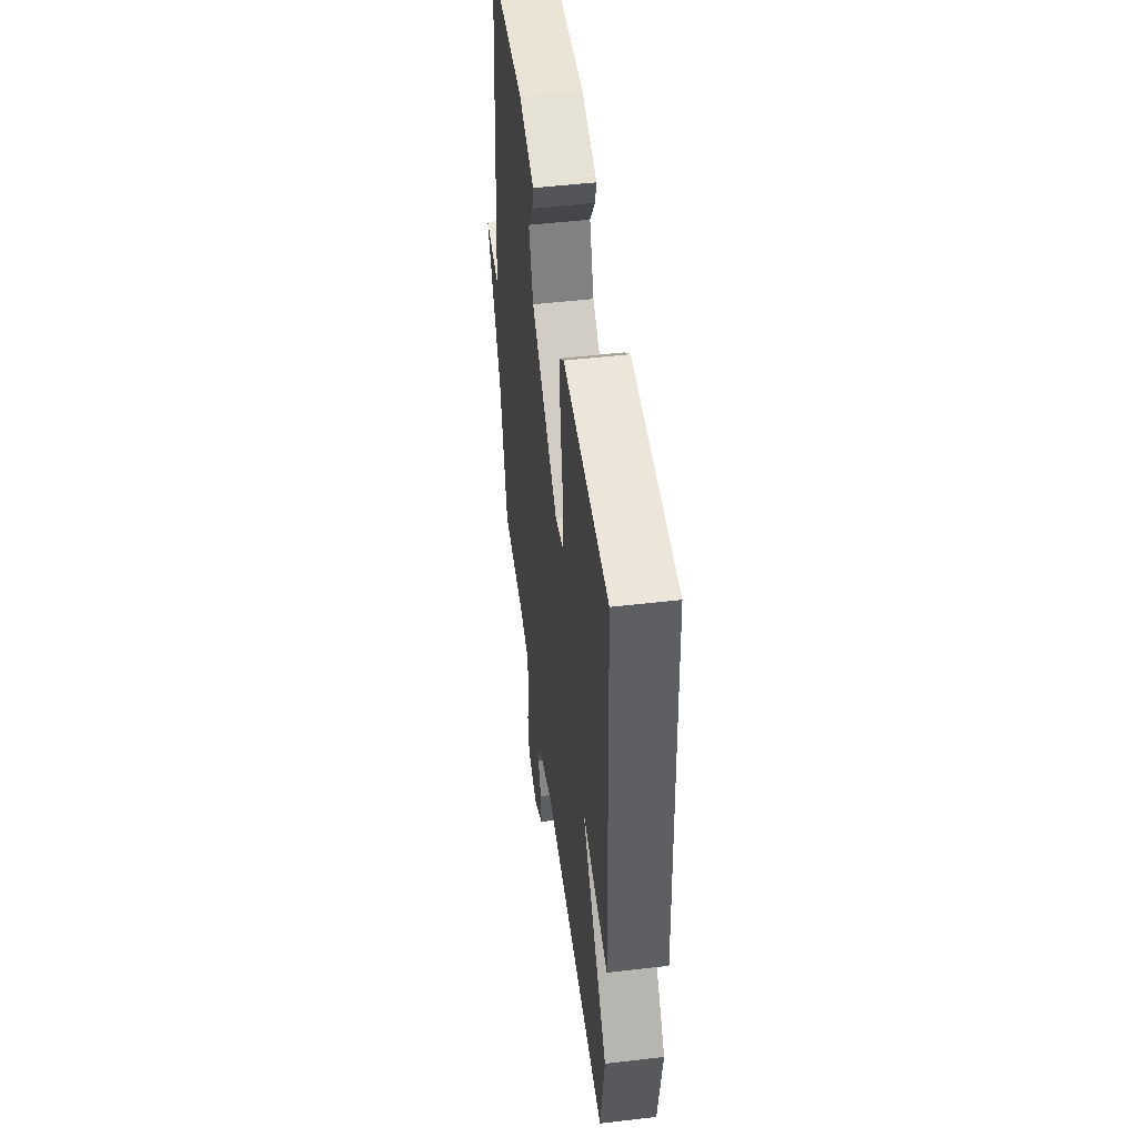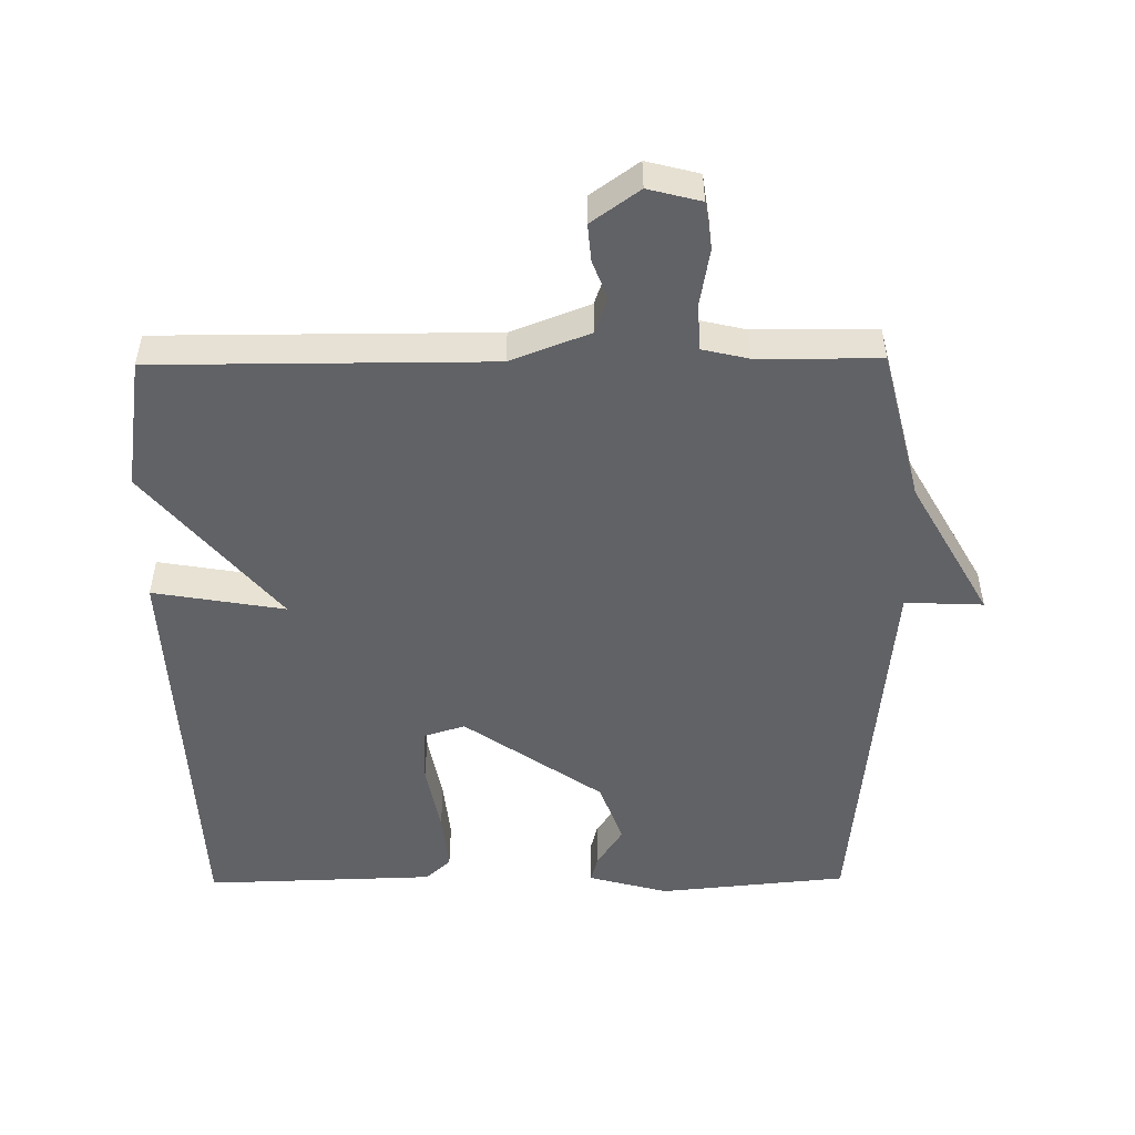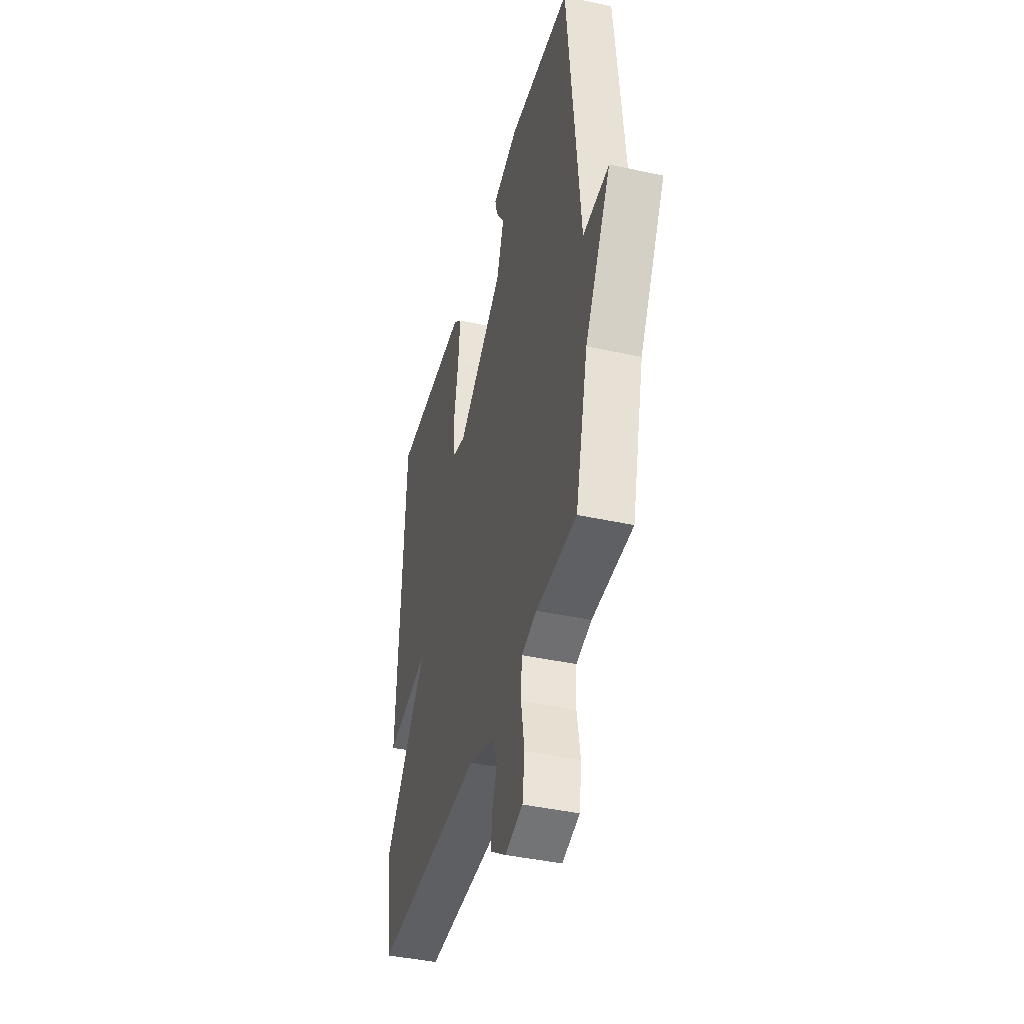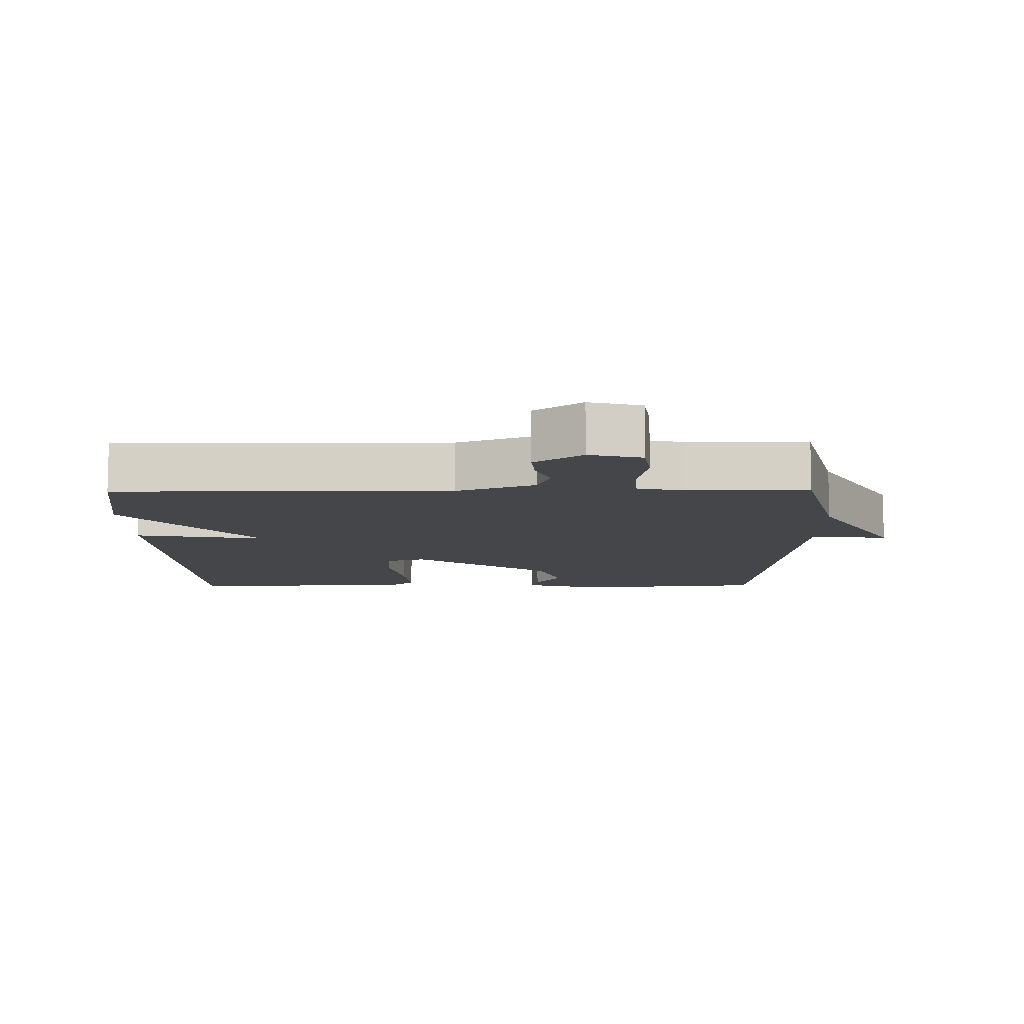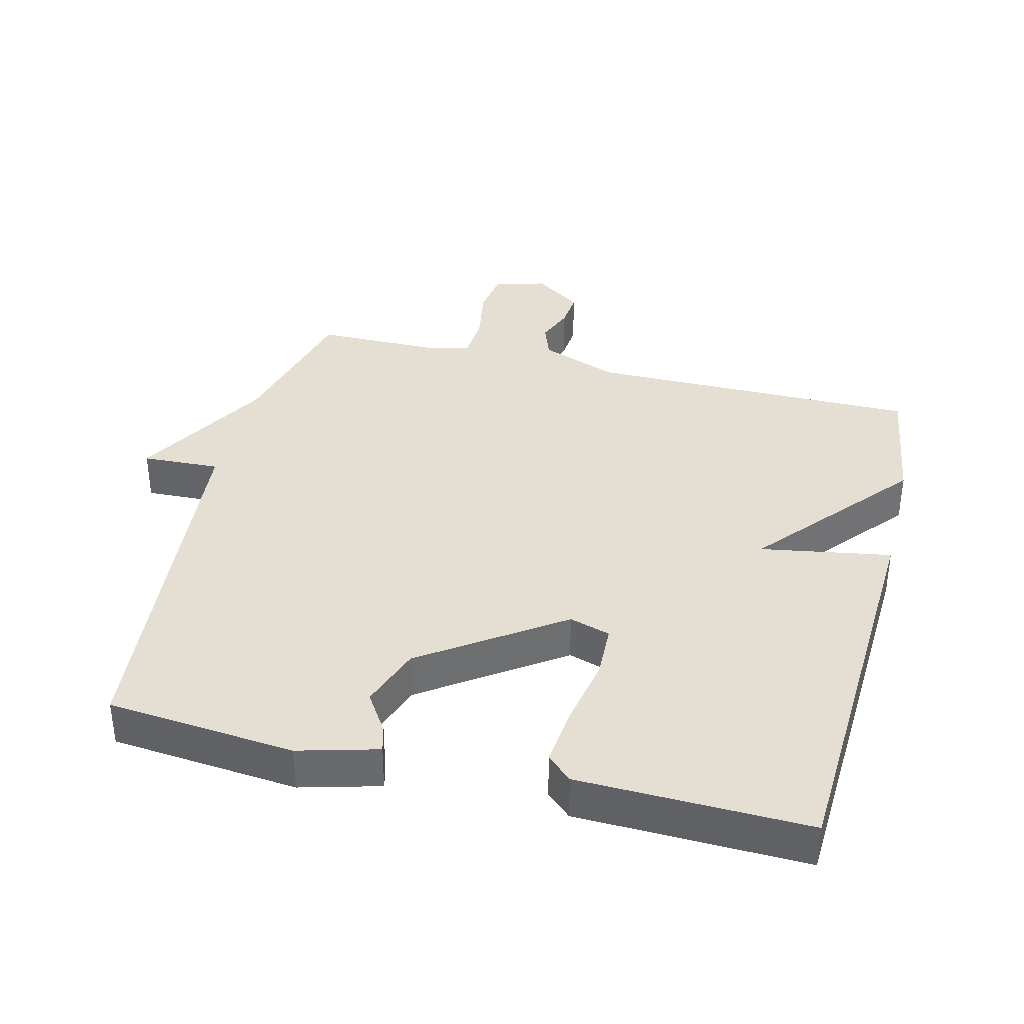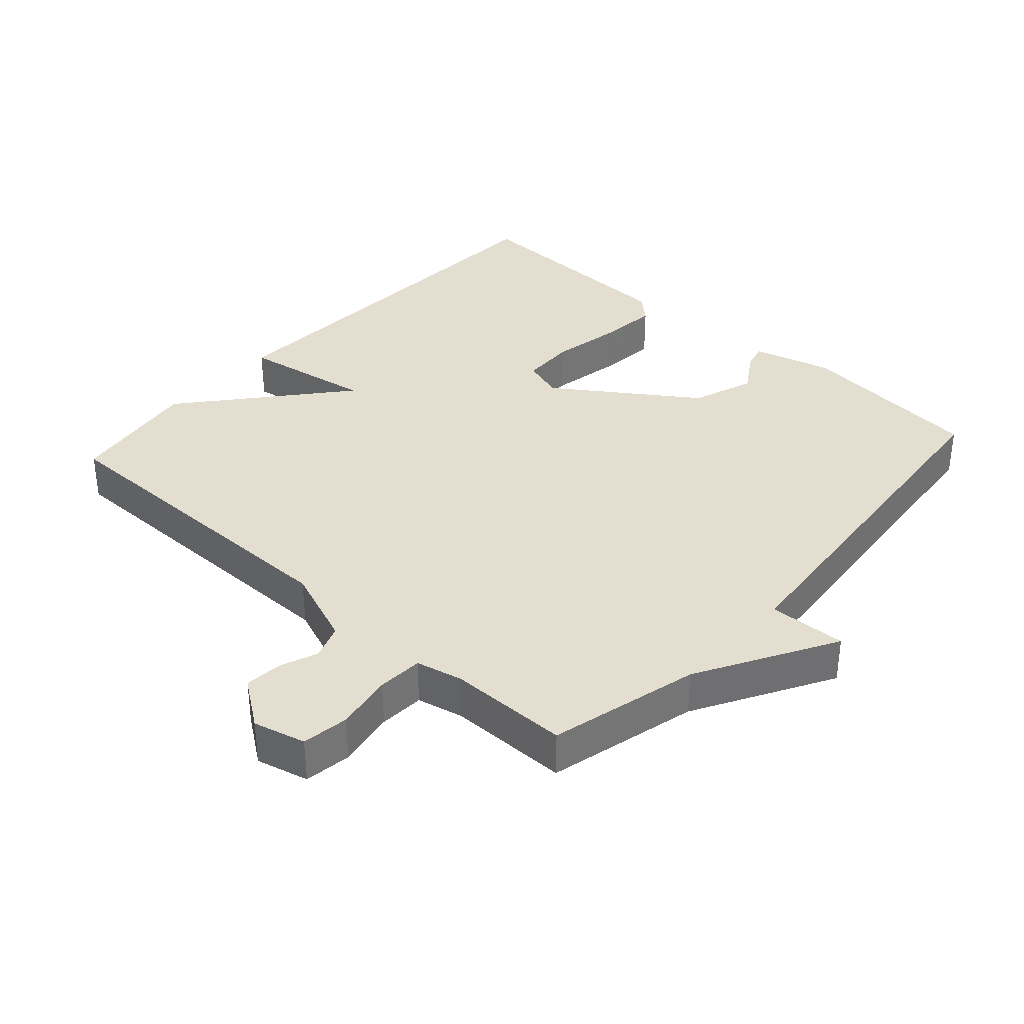
<metadata>
{"format":"obj","ext":"obj","renderer":"f3d","projection":"perspective","resolution":1024,"background":"white","views":[{"elev":49.7,"azim":82.6,"up":"+Z"},{"elev":-50.7,"azim":-179.4,"up":"+Y"},{"elev":-41.8,"azim":-104.8,"up":"+Z"},{"elev":-9.7,"azim":-179.4,"up":"+Y"},{"elev":37.0,"azim":13.9,"up":"+Y"},{"elev":35.9,"azim":-137.9,"up":"+Y"}]}
</metadata>
<code>
v 0.5 0.07 -0.5
v 0.006 0.07 -0.5
v -0.111 0.07 -0.545
v -0.13 0.07 -0.598
v -0.108 0.07 -0.654
v -0.103 0.07 -0.71
v -0.174 0.07 -0.761
v -0.252 0.07 -0.741
v -0.262 0.07 -0.671
v -0.247 0.07 -0.585
v -0.251 0.07 -0.517
v -0.32 0.07 -0.501
v -0.5 0.07 -0.5
v -0.556 0.07 -0.275
v -0.672 0.07 -0.07
v -0.556 0.07 -0.075
v -0.5 0.07 0.5
v -0.221 0.07 0.527
v -0.103 0.07 0.495
v -0.113 0.07 0.456
v -0.151 0.07 0.397
v -0.118 0.07 0.304
v 0.087 0.07 0.162
v 0.148 0.07 0.181
v 0.151 0.07 0.262
v 0.131 0.07 0.367
v 0.122 0.07 0.456
v 0.159 0.07 0.49
v 0.5 0.07 0.5
v 0.529 0.07 -0.105
v 0.334 0.07 -0.072
v 0.529 0.07 -0.305
v 0.5 0 -0.5
v 0.006 0 -0.5
v -0.111 0 -0.545
v -0.13 0 -0.598
v -0.108 0 -0.654
v -0.103 0 -0.71
v -0.174 0 -0.761
v -0.252 0 -0.741
v -0.262 0 -0.671
v -0.247 0 -0.585
v -0.251 0 -0.517
v -0.32 0 -0.501
v -0.5 0 -0.5
v -0.556 0 -0.275
v -0.672 0 -0.07
v -0.556 0 -0.075
v -0.5 0 0.5
v -0.221 0 0.527
v -0.103 0 0.495
v -0.113 0 0.456
v -0.151 0 0.397
v -0.118 0 0.304
v 0.087 0 0.162
v 0.148 0 0.181
v 0.151 0 0.262
v 0.131 0 0.367
v 0.122 0 0.456
v 0.159 0 0.49
v 0.5 0 0.5
v 0.529 0 -0.105
v 0.334 0 -0.072
v 0.529 0 -0.305
f 31 32 1 2
f 29 30 31
f 28 29 31
f 27 28 31
f 26 27 31
f 25 26 31
f 24 25 31
f 31 2 3
f 24 31 3
f 23 24 3
f 22 23 3 4
f 21 22 4
f 19 20 21
f 18 19 21
f 17 18 21
f 16 17 21
f 16 21 4
f 14 15 16 4
f 12 13 14
f 11 12 14
f 11 14 4
f 5 6 7
f 4 5 7
f 11 4 7
f 10 11 7
f 7 8 9 10
f 34 33 64 63
f 63 62 61
f 63 61 60
f 63 60 59
f 63 59 58
f 63 58 57
f 63 57 56
f 35 34 63
f 35 63 56
f 35 56 55
f 36 35 55 54
f 36 54 53
f 53 52 51
f 53 51 50
f 53 50 49
f 53 49 48
f 36 53 48
f 36 48 47 46
f 46 45 44
f 46 44 43
f 36 46 43
f 39 38 37
f 39 37 36
f 39 36 43
f 39 43 42
f 42 41 40 39
f 1 33 34 2
f 2 34 35 3
f 3 35 36 4
f 4 36 37 5
f 5 37 38 6
f 6 38 39 7
f 7 39 40 8
f 8 40 41 9
f 9 41 42 10
f 10 42 43 11
f 11 43 44 12
f 12 44 45 13
f 13 45 46 14
f 14 46 47 15
f 15 47 48 16
f 16 48 49 17
f 17 49 50 18
f 18 50 51 19
f 19 51 52 20
f 20 52 53 21
f 21 53 54 22
f 22 54 55 23
f 23 55 56 24
f 24 56 57 25
f 25 57 58 26
f 26 58 59 27
f 27 59 60 28
f 28 60 61 29
f 29 61 62 30
f 30 62 63 31
f 31 63 64 32
f 32 64 33 1

</code>
